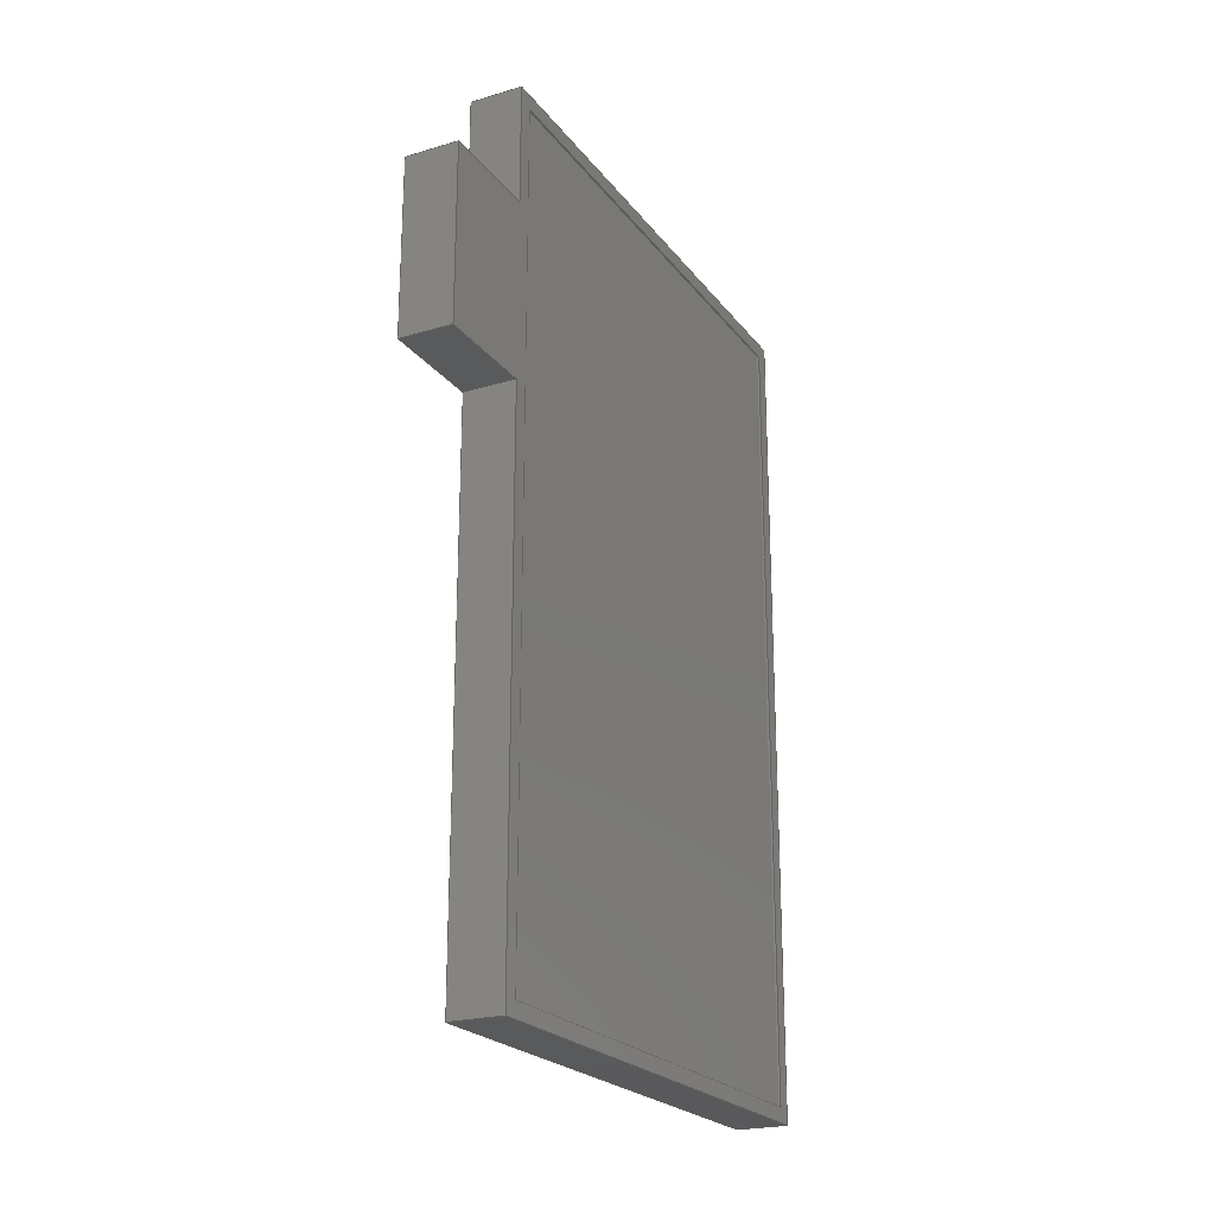
<metadata>
{"format":"step","ext":"step","renderer":"f3d","projection":"perspective","resolution":1024,"background":"white","views":[{"elev":-22.5,"azim":27.1,"up":"+Z"}]}
</metadata>
<code>
ISO-10303-21;
DATA;
#1=MECHANICAL_DESIGN_GEOMETRIC_PRESENTATION_REPRESENTATION('',(#6,#7),
#449);
#2=SHAPE_REPRESENTATION_RELATIONSHIP('SRR','None',#456,#3);
#3=ADVANCED_BREP_SHAPE_REPRESENTATION('',(#4),#448);
#4=MANIFOLD_SOLID_BREP('Body1',#273);
#5=FACE_BOUND('',#37,.T.);
#6=STYLED_ITEM('',(#467),#267);
#7=STYLED_ITEM('',(#466),#4);
#8=FACE_OUTER_BOUND('',#23,.T.);
#9=FACE_OUTER_BOUND('',#24,.T.);
#10=FACE_OUTER_BOUND('',#25,.T.);
#11=FACE_OUTER_BOUND('',#26,.T.);
#12=FACE_OUTER_BOUND('',#27,.T.);
#13=FACE_OUTER_BOUND('',#28,.T.);
#14=FACE_OUTER_BOUND('',#29,.T.);
#15=FACE_OUTER_BOUND('',#30,.T.);
#16=FACE_OUTER_BOUND('',#31,.T.);
#17=FACE_OUTER_BOUND('',#32,.T.);
#18=FACE_OUTER_BOUND('',#33,.T.);
#19=FACE_OUTER_BOUND('',#34,.T.);
#20=FACE_OUTER_BOUND('',#35,.T.);
#21=FACE_OUTER_BOUND('',#36,.T.);
#22=FACE_OUTER_BOUND('',#38,.T.);
#23=EDGE_LOOP('',(#171,#172,#173,#174));
#24=EDGE_LOOP('',(#175,#176,#177,#178));
#25=EDGE_LOOP('',(#179,#180,#181,#182));
#26=EDGE_LOOP('',(#183,#184,#185,#186));
#27=EDGE_LOOP('',(#187,#188,#189,#190));
#28=EDGE_LOOP('',(#191,#192,#193,#194));
#29=EDGE_LOOP('',(#195,#196,#197,#198));
#30=EDGE_LOOP('',(#199,#200,#201,#202));
#31=EDGE_LOOP('',(#203,#204,#205,#206));
#32=EDGE_LOOP('',(#207,#208,#209,#210));
#33=EDGE_LOOP('',(#211,#212,#213,#214));
#34=EDGE_LOOP('',(#215,#216,#217,#218));
#35=EDGE_LOOP('',(#219,#220,#221,#222));
#36=EDGE_LOOP('',(#223,#224,#225,#226,#227,#228,#229,#230));
#37=EDGE_LOOP('',(#231,#232,#233,#234));
#38=EDGE_LOOP('',(#235,#236,#237,#238,#239,#240,#241,#242));
#39=LINE('',#374,#75);
#40=LINE('',#376,#76);
#41=LINE('',#378,#77);
#42=LINE('',#379,#78);
#43=LINE('',#383,#79);
#44=LINE('',#385,#80);
#45=LINE('',#387,#81);
#46=LINE('',#388,#82);
#47=LINE('',#390,#83);
#48=LINE('',#391,#84);
#49=LINE('',#394,#85);
#50=LINE('',#396,#86);
#51=LINE('',#397,#87);
#52=LINE('',#400,#88);
#53=LINE('',#402,#89);
#54=LINE('',#403,#90);
#55=LINE('',#407,#91);
#56=LINE('',#409,#92);
#57=LINE('',#411,#93);
#58=LINE('',#412,#94);
#59=LINE('',#415,#95);
#60=LINE('',#417,#96);
#61=LINE('',#418,#97);
#62=LINE('',#421,#98);
#63=LINE('',#423,#99);
#64=LINE('',#424,#100);
#65=LINE('',#426,#101);
#66=LINE('',#427,#102);
#67=LINE('',#431,#103);
#68=LINE('',#433,#104);
#69=LINE('',#434,#105);
#70=LINE('',#437,#106);
#71=LINE('',#439,#107);
#72=LINE('',#440,#108);
#73=LINE('',#442,#109);
#74=LINE('',#443,#110);
#75=VECTOR('',#306,1);
#76=VECTOR('',#307,1);
#77=VECTOR('',#308,1);
#78=VECTOR('',#309,1);
#79=VECTOR('',#312,1);
#80=VECTOR('',#313,1);
#81=VECTOR('',#314,1);
#82=VECTOR('',#315,1);
#83=VECTOR('',#318,1);
#84=VECTOR('',#319,1);
#85=VECTOR('',#322,1);
#86=VECTOR('',#323,1);
#87=VECTOR('',#324,1);
#88=VECTOR('',#327,1);
#89=VECTOR('',#328,1);
#90=VECTOR('',#329,1);
#91=VECTOR('',#332,1);
#92=VECTOR('',#333,1);
#93=VECTOR('',#334,1);
#94=VECTOR('',#335,1);
#95=VECTOR('',#338,1);
#96=VECTOR('',#339,1);
#97=VECTOR('',#340,1);
#98=VECTOR('',#343,1);
#99=VECTOR('',#344,1);
#100=VECTOR('',#345,1);
#101=VECTOR('',#348,1);
#102=VECTOR('',#349,1);
#103=VECTOR('',#354,1);
#104=VECTOR('',#355,1);
#105=VECTOR('',#356,1);
#106=VECTOR('',#359,1);
#107=VECTOR('',#360,1);
#108=VECTOR('',#361,1);
#109=VECTOR('',#364,1);
#110=VECTOR('',#365,1);
#111=VERTEX_POINT('',#372);
#112=VERTEX_POINT('',#373);
#113=VERTEX_POINT('',#375);
#114=VERTEX_POINT('',#377);
#115=VERTEX_POINT('',#381);
#116=VERTEX_POINT('',#382);
#117=VERTEX_POINT('',#384);
#118=VERTEX_POINT('',#386);
#119=VERTEX_POINT('',#393);
#120=VERTEX_POINT('',#395);
#121=VERTEX_POINT('',#399);
#122=VERTEX_POINT('',#401);
#123=VERTEX_POINT('',#405);
#124=VERTEX_POINT('',#406);
#125=VERTEX_POINT('',#408);
#126=VERTEX_POINT('',#410);
#127=VERTEX_POINT('',#414);
#128=VERTEX_POINT('',#416);
#129=VERTEX_POINT('',#420);
#130=VERTEX_POINT('',#422);
#131=VERTEX_POINT('',#430);
#132=VERTEX_POINT('',#432);
#133=VERTEX_POINT('',#436);
#134=VERTEX_POINT('',#438);
#135=EDGE_CURVE('',#111,#112,#39,.T.);
#136=EDGE_CURVE('',#111,#113,#40,.T.);
#137=EDGE_CURVE('',#114,#113,#41,.T.);
#138=EDGE_CURVE('',#112,#114,#42,.T.);
#139=EDGE_CURVE('',#115,#116,#43,.T.);
#140=EDGE_CURVE('',#115,#117,#44,.T.);
#141=EDGE_CURVE('',#118,#117,#45,.T.);
#142=EDGE_CURVE('',#116,#118,#46,.T.);
#143=EDGE_CURVE('',#113,#118,#47,.T.);
#144=EDGE_CURVE('',#117,#114,#48,.T.);
#145=EDGE_CURVE('',#119,#112,#49,.T.);
#146=EDGE_CURVE('',#119,#120,#50,.T.);
#147=EDGE_CURVE('',#111,#120,#51,.T.);
#148=EDGE_CURVE('',#121,#116,#52,.T.);
#149=EDGE_CURVE('',#122,#121,#53,.T.);
#150=EDGE_CURVE('',#115,#122,#54,.T.);
#151=EDGE_CURVE('',#123,#124,#55,.T.);
#152=EDGE_CURVE('',#123,#125,#56,.T.);
#153=EDGE_CURVE('',#125,#126,#57,.T.);
#154=EDGE_CURVE('',#124,#126,#58,.T.);
#155=EDGE_CURVE('',#127,#123,#59,.T.);
#156=EDGE_CURVE('',#127,#128,#60,.T.);
#157=EDGE_CURVE('',#128,#125,#61,.T.);
#158=EDGE_CURVE('',#129,#127,#62,.T.);
#159=EDGE_CURVE('',#129,#130,#63,.T.);
#160=EDGE_CURVE('',#130,#128,#64,.T.);
#161=EDGE_CURVE('',#124,#129,#65,.T.);
#162=EDGE_CURVE('',#126,#130,#66,.T.);
#163=EDGE_CURVE('',#122,#131,#67,.T.);
#164=EDGE_CURVE('',#132,#121,#68,.T.);
#165=EDGE_CURVE('',#131,#132,#69,.T.);
#166=EDGE_CURVE('',#131,#133,#70,.T.);
#167=EDGE_CURVE('',#134,#132,#71,.T.);
#168=EDGE_CURVE('',#133,#134,#72,.T.);
#169=EDGE_CURVE('',#133,#119,#73,.T.);
#170=EDGE_CURVE('',#120,#134,#74,.T.);
#171=ORIENTED_EDGE('',*,*,#135,.F.);
#172=ORIENTED_EDGE('',*,*,#136,.T.);
#173=ORIENTED_EDGE('',*,*,#137,.F.);
#174=ORIENTED_EDGE('',*,*,#138,.F.);
#175=ORIENTED_EDGE('',*,*,#139,.F.);
#176=ORIENTED_EDGE('',*,*,#140,.T.);
#177=ORIENTED_EDGE('',*,*,#141,.F.);
#178=ORIENTED_EDGE('',*,*,#142,.F.);
#179=ORIENTED_EDGE('',*,*,#143,.T.);
#180=ORIENTED_EDGE('',*,*,#141,.T.);
#181=ORIENTED_EDGE('',*,*,#144,.T.);
#182=ORIENTED_EDGE('',*,*,#137,.T.);
#183=ORIENTED_EDGE('',*,*,#135,.T.);
#184=ORIENTED_EDGE('',*,*,#145,.F.);
#185=ORIENTED_EDGE('',*,*,#146,.T.);
#186=ORIENTED_EDGE('',*,*,#147,.F.);
#187=ORIENTED_EDGE('',*,*,#139,.T.);
#188=ORIENTED_EDGE('',*,*,#148,.F.);
#189=ORIENTED_EDGE('',*,*,#149,.F.);
#190=ORIENTED_EDGE('',*,*,#150,.F.);
#191=ORIENTED_EDGE('',*,*,#151,.F.);
#192=ORIENTED_EDGE('',*,*,#152,.T.);
#193=ORIENTED_EDGE('',*,*,#153,.T.);
#194=ORIENTED_EDGE('',*,*,#154,.F.);
#195=ORIENTED_EDGE('',*,*,#155,.F.);
#196=ORIENTED_EDGE('',*,*,#156,.T.);
#197=ORIENTED_EDGE('',*,*,#157,.T.);
#198=ORIENTED_EDGE('',*,*,#152,.F.);
#199=ORIENTED_EDGE('',*,*,#158,.F.);
#200=ORIENTED_EDGE('',*,*,#159,.T.);
#201=ORIENTED_EDGE('',*,*,#160,.T.);
#202=ORIENTED_EDGE('',*,*,#156,.F.);
#203=ORIENTED_EDGE('',*,*,#161,.F.);
#204=ORIENTED_EDGE('',*,*,#154,.T.);
#205=ORIENTED_EDGE('',*,*,#162,.T.);
#206=ORIENTED_EDGE('',*,*,#159,.F.);
#207=ORIENTED_EDGE('',*,*,#162,.F.);
#208=ORIENTED_EDGE('',*,*,#153,.F.);
#209=ORIENTED_EDGE('',*,*,#157,.F.);
#210=ORIENTED_EDGE('',*,*,#160,.F.);
#211=ORIENTED_EDGE('',*,*,#163,.F.);
#212=ORIENTED_EDGE('',*,*,#149,.T.);
#213=ORIENTED_EDGE('',*,*,#164,.F.);
#214=ORIENTED_EDGE('',*,*,#165,.F.);
#215=ORIENTED_EDGE('',*,*,#166,.F.);
#216=ORIENTED_EDGE('',*,*,#165,.T.);
#217=ORIENTED_EDGE('',*,*,#167,.F.);
#218=ORIENTED_EDGE('',*,*,#168,.F.);
#219=ORIENTED_EDGE('',*,*,#169,.F.);
#220=ORIENTED_EDGE('',*,*,#168,.T.);
#221=ORIENTED_EDGE('',*,*,#170,.F.);
#222=ORIENTED_EDGE('',*,*,#146,.F.);
#223=ORIENTED_EDGE('',*,*,#148,.T.);
#224=ORIENTED_EDGE('',*,*,#142,.T.);
#225=ORIENTED_EDGE('',*,*,#143,.F.);
#226=ORIENTED_EDGE('',*,*,#136,.F.);
#227=ORIENTED_EDGE('',*,*,#147,.T.);
#228=ORIENTED_EDGE('',*,*,#170,.T.);
#229=ORIENTED_EDGE('',*,*,#167,.T.);
#230=ORIENTED_EDGE('',*,*,#164,.T.);
#231=ORIENTED_EDGE('',*,*,#151,.T.);
#232=ORIENTED_EDGE('',*,*,#161,.T.);
#233=ORIENTED_EDGE('',*,*,#158,.T.);
#234=ORIENTED_EDGE('',*,*,#155,.T.);
#235=ORIENTED_EDGE('',*,*,#145,.T.);
#236=ORIENTED_EDGE('',*,*,#138,.T.);
#237=ORIENTED_EDGE('',*,*,#144,.F.);
#238=ORIENTED_EDGE('',*,*,#140,.F.);
#239=ORIENTED_EDGE('',*,*,#150,.T.);
#240=ORIENTED_EDGE('',*,*,#163,.T.);
#241=ORIENTED_EDGE('',*,*,#166,.T.);
#242=ORIENTED_EDGE('',*,*,#169,.T.);
#243=PLANE('',#287);
#244=PLANE('',#288);
#245=PLANE('',#289);
#246=PLANE('',#290);
#247=PLANE('',#291);
#248=PLANE('',#292);
#249=PLANE('',#293);
#250=PLANE('',#294);
#251=PLANE('',#295);
#252=PLANE('',#296);
#253=PLANE('',#297);
#254=PLANE('',#298);
#255=PLANE('',#299);
#256=PLANE('',#300);
#257=PLANE('',#301);
#258=ADVANCED_FACE('',(#8),#243,.T.);
#259=ADVANCED_FACE('',(#9),#244,.T.);
#260=ADVANCED_FACE('',(#10),#245,.T.);
#261=ADVANCED_FACE('',(#11),#246,.T.);
#262=ADVANCED_FACE('',(#12),#247,.T.);
#263=ADVANCED_FACE('',(#13),#248,.F.);
#264=ADVANCED_FACE('',(#14),#249,.F.);
#265=ADVANCED_FACE('',(#15),#250,.F.);
#266=ADVANCED_FACE('',(#16),#251,.F.);
#267=ADVANCED_FACE('',(#17),#252,.F.);
#268=ADVANCED_FACE('',(#18),#253,.T.);
#269=ADVANCED_FACE('',(#19),#254,.T.);
#270=ADVANCED_FACE('',(#20),#255,.T.);
#271=ADVANCED_FACE('',(#21,#5),#256,.T.);
#272=ADVANCED_FACE('',(#22),#257,.F.);
#273=CLOSED_SHELL('',(#258,#259,#260,#261,#262,#263,#264,#265,#266,#267,
#268,#269,#270,#271,#272));
#274=DERIVED_UNIT_ELEMENT(#276,1);
#275=DERIVED_UNIT_ELEMENT(#451,3);
#276=(
MASS_UNIT()
NAMED_UNIT(*)
SI_UNIT(.KILO.,.GRAM.)
);
#277=DERIVED_UNIT((#274,#275));
#278=MEASURE_REPRESENTATION_ITEM('density measure',
POSITIVE_RATIO_MEASURE(7850),#277);
#279=PROPERTY_DEFINITION_REPRESENTATION(#284,#281);
#280=PROPERTY_DEFINITION_REPRESENTATION(#285,#282);
#281=REPRESENTATION('material name',(#283),#448);
#282=REPRESENTATION('density',(#278),#448);
#283=DESCRIPTIVE_REPRESENTATION_ITEM('Steel','Steel');
#284=PROPERTY_DEFINITION('material property','material name',#458);
#285=PROPERTY_DEFINITION('material property','density of part',#458);
#286=AXIS2_PLACEMENT_3D('placement',#370,#302,#303);
#287=AXIS2_PLACEMENT_3D('',#371,#304,#305);
#288=AXIS2_PLACEMENT_3D('',#380,#310,#311);
#289=AXIS2_PLACEMENT_3D('',#389,#316,#317);
#290=AXIS2_PLACEMENT_3D('',#392,#320,#321);
#291=AXIS2_PLACEMENT_3D('',#398,#325,#326);
#292=AXIS2_PLACEMENT_3D('',#404,#330,#331);
#293=AXIS2_PLACEMENT_3D('',#413,#336,#337);
#294=AXIS2_PLACEMENT_3D('',#419,#341,#342);
#295=AXIS2_PLACEMENT_3D('',#425,#346,#347);
#296=AXIS2_PLACEMENT_3D('',#428,#350,#351);
#297=AXIS2_PLACEMENT_3D('',#429,#352,#353);
#298=AXIS2_PLACEMENT_3D('',#435,#357,#358);
#299=AXIS2_PLACEMENT_3D('',#441,#362,#363);
#300=AXIS2_PLACEMENT_3D('',#444,#366,#367);
#301=AXIS2_PLACEMENT_3D('',#445,#368,#369);
#302=DIRECTION('axis',(0,0,1));
#303=DIRECTION('refdir',(1,0,0));
#304=DIRECTION('center_axis',(0,0,-1));
#305=DIRECTION('ref_axis',(1,0,0));
#306=DIRECTION('',(-1,0,0));
#307=DIRECTION('',(0,-1,0));
#308=DIRECTION('',(1,0,0));
#309=DIRECTION('',(0,-1,0));
#310=DIRECTION('center_axis',(0,0,1));
#311=DIRECTION('ref_axis',(-1,0,0));
#312=DIRECTION('',(1,0,0));
#313=DIRECTION('',(0,-1,0));
#314=DIRECTION('',(-1,0,0));
#315=DIRECTION('',(0,-1,0));
#316=DIRECTION('center_axis',(0,-1,0));
#317=DIRECTION('ref_axis',(0,0,-1));
#318=DIRECTION('',(0,8.882e-17,1));
#319=DIRECTION('',(0,-8.882e-17,-1));
#320=DIRECTION('center_axis',(0,-1,8.882e-17));
#321=DIRECTION('ref_axis',(0,-8.882e-17,-1));
#322=DIRECTION('',(0,8.882e-17,1));
#323=DIRECTION('',(1,0,0));
#324=DIRECTION('',(0,-8.882e-17,-1));
#325=DIRECTION('center_axis',(0,-1,8.882e-17));
#326=DIRECTION('ref_axis',(0,-8.882e-17,-1));
#327=DIRECTION('',(0,-8.882e-17,-1));
#328=DIRECTION('',(1,0,0));
#329=DIRECTION('',(0,8.882e-17,1));
#330=DIRECTION('center_axis',(0,-1,9.205e-17));
#331=DIRECTION('ref_axis',(0,9.205e-17,1));
#332=DIRECTION('',(0,9.205e-17,1));
#333=DIRECTION('',(-1,0,0));
#334=DIRECTION('',(0,9.205e-17,1));
#335=DIRECTION('',(-1,0,0));
#336=DIRECTION('center_axis',(0,0,-1));
#337=DIRECTION('ref_axis',(0,-1,0));
#338=DIRECTION('',(0,-1,0));
#339=DIRECTION('',(-1,0,0));
#340=DIRECTION('',(0,-1,0));
#341=DIRECTION('center_axis',(0,1,-1.381e-16));
#342=DIRECTION('ref_axis',(0,-1.381e-16,-1));
#343=DIRECTION('',(0,-1.381e-16,-1));
#344=DIRECTION('',(-1,0,0));
#345=DIRECTION('',(0,-1.381e-16,-1));
#346=DIRECTION('center_axis',(0,7.223e-17,1));
#347=DIRECTION('ref_axis',(0,1,-7.223e-17));
#348=DIRECTION('',(0,1,-7.223e-17));
#349=DIRECTION('',(0,1,-7.223e-17));
#350=DIRECTION('center_axis',(-1,0,0));
#351=DIRECTION('ref_axis',(0,0,1));
#352=DIRECTION('center_axis',(0,0,1));
#353=DIRECTION('ref_axis',(0,-1,0));
#354=DIRECTION('',(0,1,0));
#355=DIRECTION('',(0,-1,0));
#356=DIRECTION('',(1,0,0));
#357=DIRECTION('center_axis',(0,1,0));
#358=DIRECTION('ref_axis',(0,0,1));
#359=DIRECTION('',(0,0,-1));
#360=DIRECTION('',(0,0,1));
#361=DIRECTION('',(1,0,0));
#362=DIRECTION('center_axis',(0,0,-1));
#363=DIRECTION('ref_axis',(0,1,0));
#364=DIRECTION('',(0,-1,0));
#365=DIRECTION('',(0,1,0));
#366=DIRECTION('center_axis',(1,0,0));
#367=DIRECTION('ref_axis',(0,0,-1));
#368=DIRECTION('center_axis',(1,0,0));
#369=DIRECTION('ref_axis',(0,0,-1));
#370=CARTESIAN_POINT('',(0,0,0));
#371=CARTESIAN_POINT('Origin',(0,-21.3,-6.608));
#372=CARTESIAN_POINT('',(2.5,-21.3,-6.608));
#373=CARTESIAN_POINT('',(0,-21.3,-6.608));
#374=CARTESIAN_POINT('',(0,-21.3,-6.608));
#375=CARTESIAN_POINT('',(2.5,-26.3,-6.608));
#376=CARTESIAN_POINT('',(2.5,-21.3,-6.608));
#377=CARTESIAN_POINT('',(0,-26.3,-6.608));
#378=CARTESIAN_POINT('',(2.5,-26.3,-6.608));
#379=CARTESIAN_POINT('',(0,-21.3,-6.608));
#380=CARTESIAN_POINT('Origin',(2.5,-21.3,1.755));
#381=CARTESIAN_POINT('',(0,-21.3,1.755));
#382=CARTESIAN_POINT('',(2.5,-21.3,1.755));
#383=CARTESIAN_POINT('',(1.25,-21.3,1.755));
#384=CARTESIAN_POINT('',(0,-26.3,1.755));
#385=CARTESIAN_POINT('',(0,-21.3,1.755));
#386=CARTESIAN_POINT('',(2.5,-26.3,1.755));
#387=CARTESIAN_POINT('',(0,-26.3,1.755));
#388=CARTESIAN_POINT('',(2.5,-21.3,1.755));
#389=CARTESIAN_POINT('Origin',(1.25,-26.3,-2.427));
#390=CARTESIAN_POINT('',(2.5,-26.3,-31.78));
#391=CARTESIAN_POINT('',(0,-26.3,-32.48));
#392=CARTESIAN_POINT('Origin',(0,-21.3,7.519));
#393=CARTESIAN_POINT('',(0,-21.3,-32.48));
#394=CARTESIAN_POINT('',(0,-21.3,-32.48));
#395=CARTESIAN_POINT('',(2.5,-21.3,-32.48));
#396=CARTESIAN_POINT('',(0,-21.3,-32.48));
#397=CARTESIAN_POINT('',(2.5,-21.3,-32.48));
#398=CARTESIAN_POINT('Origin',(0,-21.3,7.519));
#399=CARTESIAN_POINT('',(2.5,-21.3,7.519));
#400=CARTESIAN_POINT('',(2.5,-21.3,-32.48));
#401=CARTESIAN_POINT('',(0,-21.3,7.519));
#402=CARTESIAN_POINT('',(0,-21.3,7.519));
#403=CARTESIAN_POINT('',(0,-21.3,-32.48));
#404=CARTESIAN_POINT('Origin',(2.5,-20.59,-31.78));
#405=CARTESIAN_POINT('',(2.5,-20.59,-31.78));
#406=CARTESIAN_POINT('',(2.5,-20.59,6.816));
#407=CARTESIAN_POINT('',(2.5,-20.59,-22.13));
#408=CARTESIAN_POINT('',(2.4,-20.59,-31.78));
#409=CARTESIAN_POINT('',(2.5,-20.59,-31.78));
#410=CARTESIAN_POINT('',(2.4,-20.59,6.816));
#411=CARTESIAN_POINT('',(2.4,-20.59,6.816));
#412=CARTESIAN_POINT('',(2.5,-20.59,6.816));
#413=CARTESIAN_POINT('Origin',(2.5,4,-31.78));
#414=CARTESIAN_POINT('',(2.5,4,-31.78));
#415=CARTESIAN_POINT('',(2.5,-2.149,-31.78));
#416=CARTESIAN_POINT('',(2.4,4,-31.78));
#417=CARTESIAN_POINT('',(2.5,4,-31.78));
#418=CARTESIAN_POINT('',(2.4,-20.59,-31.78));
#419=CARTESIAN_POINT('Origin',(2.5,4,6.816));
#420=CARTESIAN_POINT('',(2.5,4,6.816));
#421=CARTESIAN_POINT('',(2.5,4,-2.833));
#422=CARTESIAN_POINT('',(2.4,4,6.816));
#423=CARTESIAN_POINT('',(2.5,4,6.816));
#424=CARTESIAN_POINT('',(2.4,4,-31.78));
#425=CARTESIAN_POINT('Origin',(2.5,-20.59,6.816));
#426=CARTESIAN_POINT('',(2.5,-14.45,6.816));
#427=CARTESIAN_POINT('',(2.4,4,6.816));
#428=CARTESIAN_POINT('Origin',(2.4,-8.297,-12.48));
#429=CARTESIAN_POINT('Origin',(0,4.703,7.519));
#430=CARTESIAN_POINT('',(0,4.703,7.519));
#431=CARTESIAN_POINT('',(0,-21.3,7.519));
#432=CARTESIAN_POINT('',(2.5,4.703,7.519));
#433=CARTESIAN_POINT('',(2.5,-21.3,7.519));
#434=CARTESIAN_POINT('',(0,4.703,7.519));
#435=CARTESIAN_POINT('Origin',(0,4.703,-32.48));
#436=CARTESIAN_POINT('',(0,4.703,-32.48));
#437=CARTESIAN_POINT('',(0,4.703,7.519));
#438=CARTESIAN_POINT('',(2.5,4.703,-32.48));
#439=CARTESIAN_POINT('',(2.5,4.703,7.519));
#440=CARTESIAN_POINT('',(0,4.703,-32.48));
#441=CARTESIAN_POINT('Origin',(0,-21.3,-32.48));
#442=CARTESIAN_POINT('',(0,4.703,-32.48));
#443=CARTESIAN_POINT('',(2.5,4.703,-32.48));
#444=CARTESIAN_POINT('Origin',(2.5,-8.297,-12.48));
#445=CARTESIAN_POINT('Origin',(0,-8.297,-12.48));
#446=UNCERTAINTY_MEASURE_WITH_UNIT(LENGTH_MEASURE(0.001),#450,
'DISTANCE_ACCURACY_VALUE',
'Maximum model space distance between geometric entities at asserted c
onnectivities');
#447=UNCERTAINTY_MEASURE_WITH_UNIT(LENGTH_MEASURE(0.001),#450,
'DISTANCE_ACCURACY_VALUE',
'Maximum model space distance between geometric entities at asserted c
onnectivities');
#448=(
GEOMETRIC_REPRESENTATION_CONTEXT(3)
GLOBAL_UNCERTAINTY_ASSIGNED_CONTEXT((#446))
GLOBAL_UNIT_ASSIGNED_CONTEXT((#450,#452,#453))
REPRESENTATION_CONTEXT('','3D')
);
#449=(
GEOMETRIC_REPRESENTATION_CONTEXT(3)
GLOBAL_UNCERTAINTY_ASSIGNED_CONTEXT((#447))
GLOBAL_UNIT_ASSIGNED_CONTEXT((#450,#452,#453))
REPRESENTATION_CONTEXT('','3D')
);
#450=(
LENGTH_UNIT()
NAMED_UNIT(*)
SI_UNIT(.CENTI.,.METRE.)
);
#451=(
LENGTH_UNIT()
NAMED_UNIT(*)
SI_UNIT($,.METRE.)
);
#452=(
NAMED_UNIT(*)
PLANE_ANGLE_UNIT()
SI_UNIT($,.RADIAN.)
);
#453=(
NAMED_UNIT(*)
SI_UNIT($,.STERADIAN.)
SOLID_ANGLE_UNIT()
);
#454=SHAPE_DEFINITION_REPRESENTATION(#455,#456);
#455=PRODUCT_DEFINITION_SHAPE('',$,#458);
#456=SHAPE_REPRESENTATION('',(#286),#448);
#457=PRODUCT_DEFINITION_CONTEXT('part definition',#462,'design');
#458=PRODUCT_DEFINITION('screen','screen v2',#459,#457);
#459=PRODUCT_DEFINITION_FORMATION('',$,#464);
#460=PRODUCT_RELATED_PRODUCT_CATEGORY('screen v2','screen v2',(#464));
#461=APPLICATION_PROTOCOL_DEFINITION('international standard',
'automotive_design',2009,#462);
#462=APPLICATION_CONTEXT(
'Core Data for Automotive Mechanical Design Process');
#463=PRODUCT_CONTEXT('part definition',#462,'mechanical');
#464=PRODUCT('screen','screen v2',$,(#463));
#465=PRESENTATION_STYLE_ASSIGNMENT((#468));
#466=PRESENTATION_STYLE_ASSIGNMENT((#469));
#467=PRESENTATION_STYLE_ASSIGNMENT((#470));
#468=SURFACE_STYLE_USAGE(.BOTH.,#471);
#469=SURFACE_STYLE_USAGE(.BOTH.,#472);
#470=SURFACE_STYLE_USAGE(.BOTH.,#473);
#471=SURFACE_SIDE_STYLE('',(#474));
#472=SURFACE_SIDE_STYLE('',(#475));
#473=SURFACE_SIDE_STYLE('',(#476));
#474=SURFACE_STYLE_FILL_AREA(#477);
#475=SURFACE_STYLE_FILL_AREA(#478);
#476=SURFACE_STYLE_FILL_AREA(#479);
#477=FILL_AREA_STYLE('Steel - Satin',(#480));
#478=FILL_AREA_STYLE('Aluminum - Anodized Glossy (Grey)',(#481));
#479=FILL_AREA_STYLE('Aluminum - Anodized Glossy (Blue)',(#482));
#480=FILL_AREA_STYLE_COLOUR('Steel - Satin',#483);
#481=FILL_AREA_STYLE_COLOUR('Aluminum - Anodized Glossy (Grey)',#484);
#482=FILL_AREA_STYLE_COLOUR('Aluminum - Anodized Glossy (Blue)',#485);
#483=COLOUR_RGB('Steel - Satin',0.6275,0.6275,0.6275);
#484=COLOUR_RGB('Aluminum - Anodized Glossy (Grey)',0.5373,0.5373,
0.5373);
#485=COLOUR_RGB('Aluminum - Anodized Glossy (Blue)',0.349,0.5843,
0.8549);
ENDSEC;
END-ISO-10303-21;

</code>
